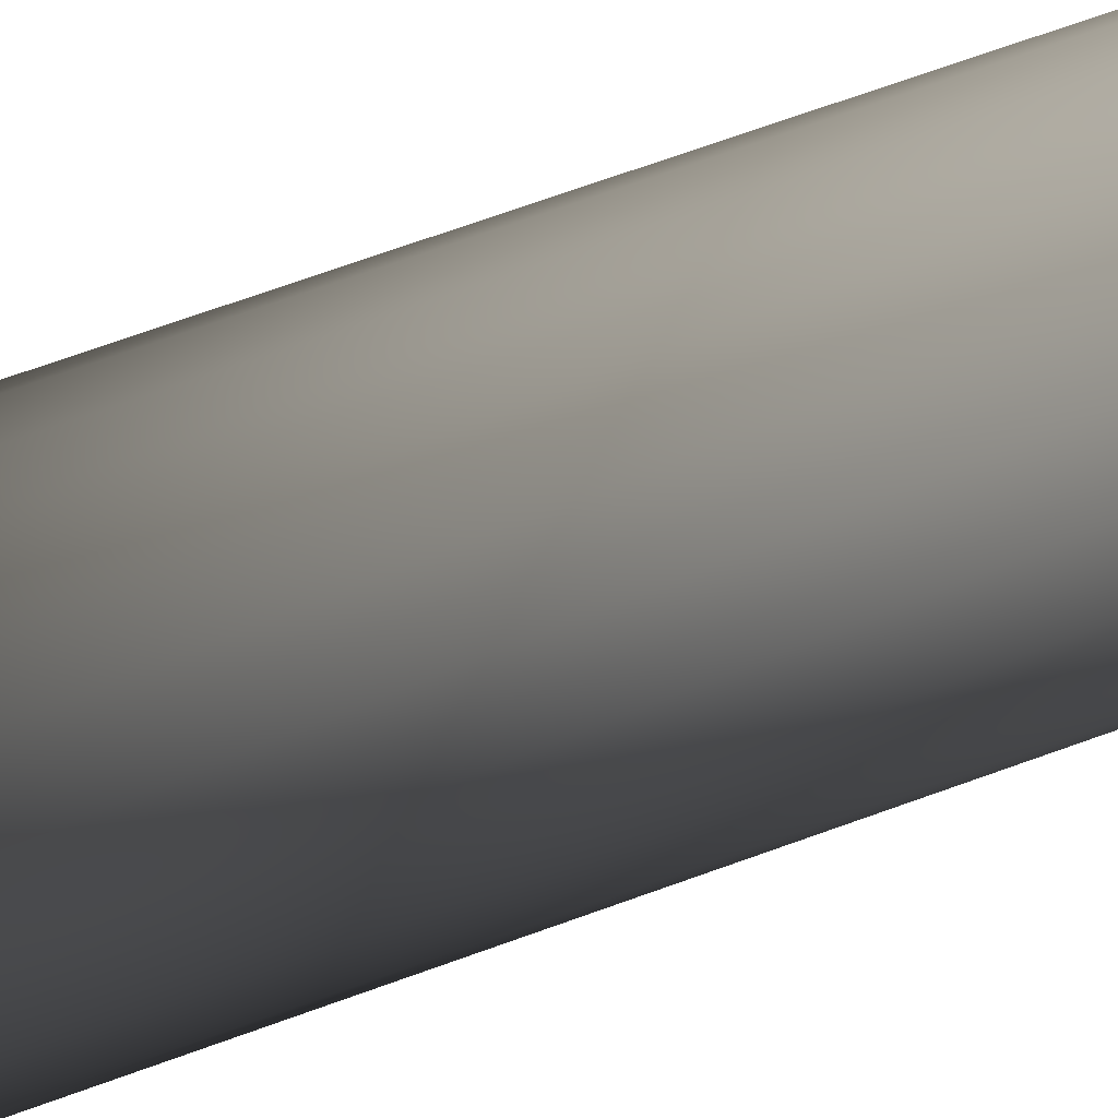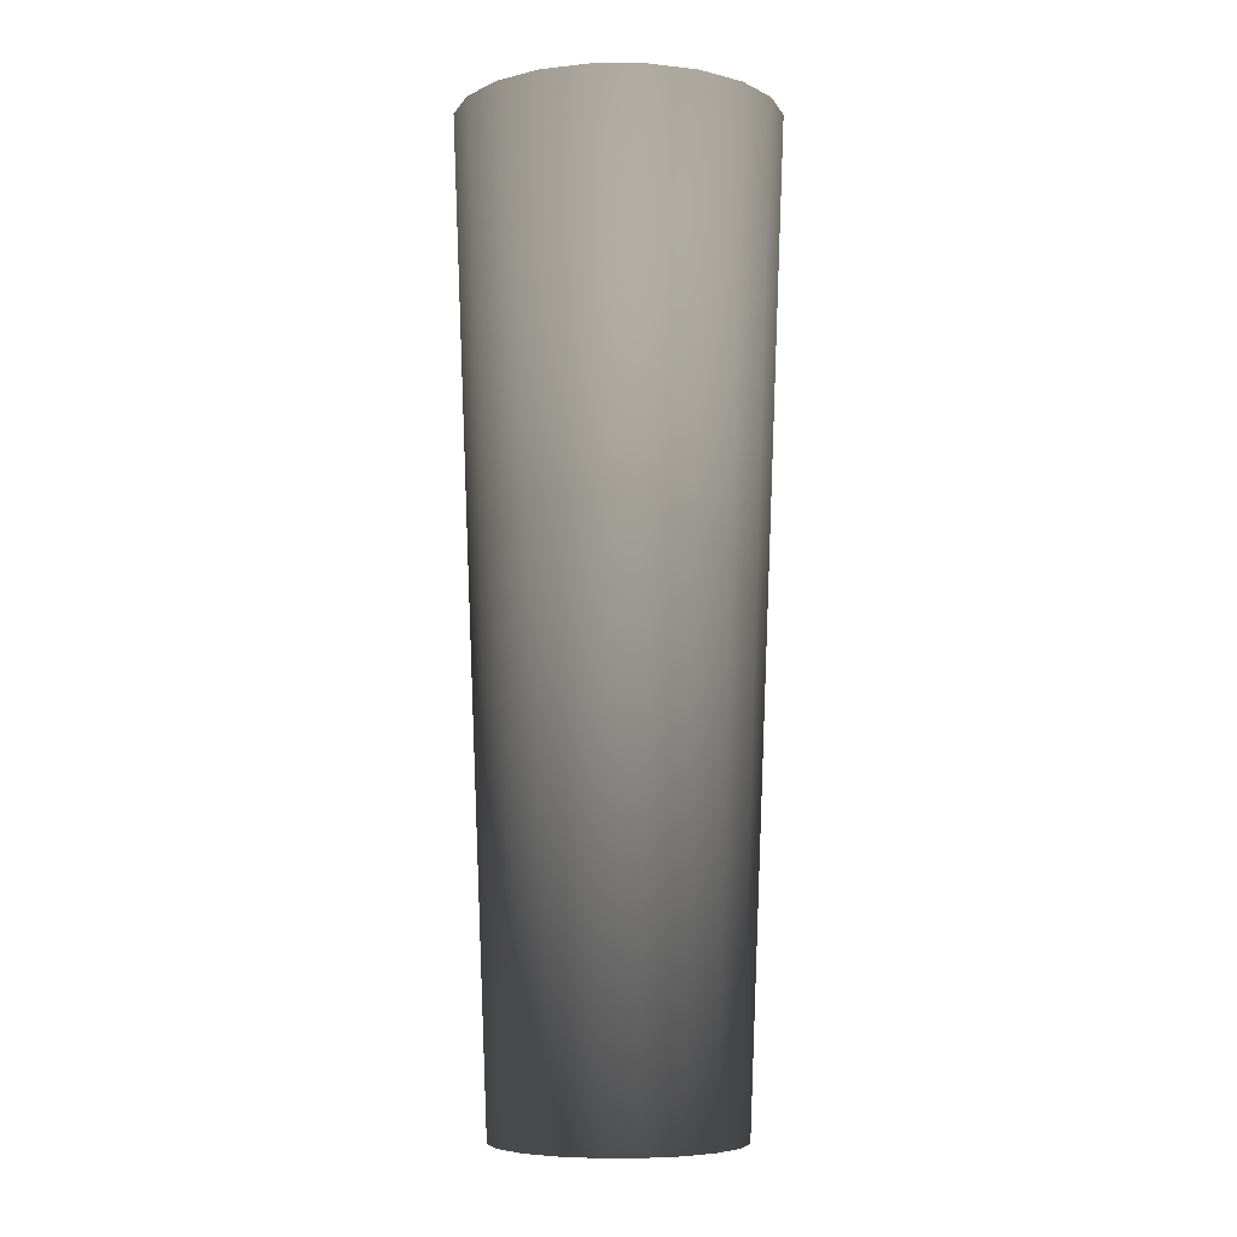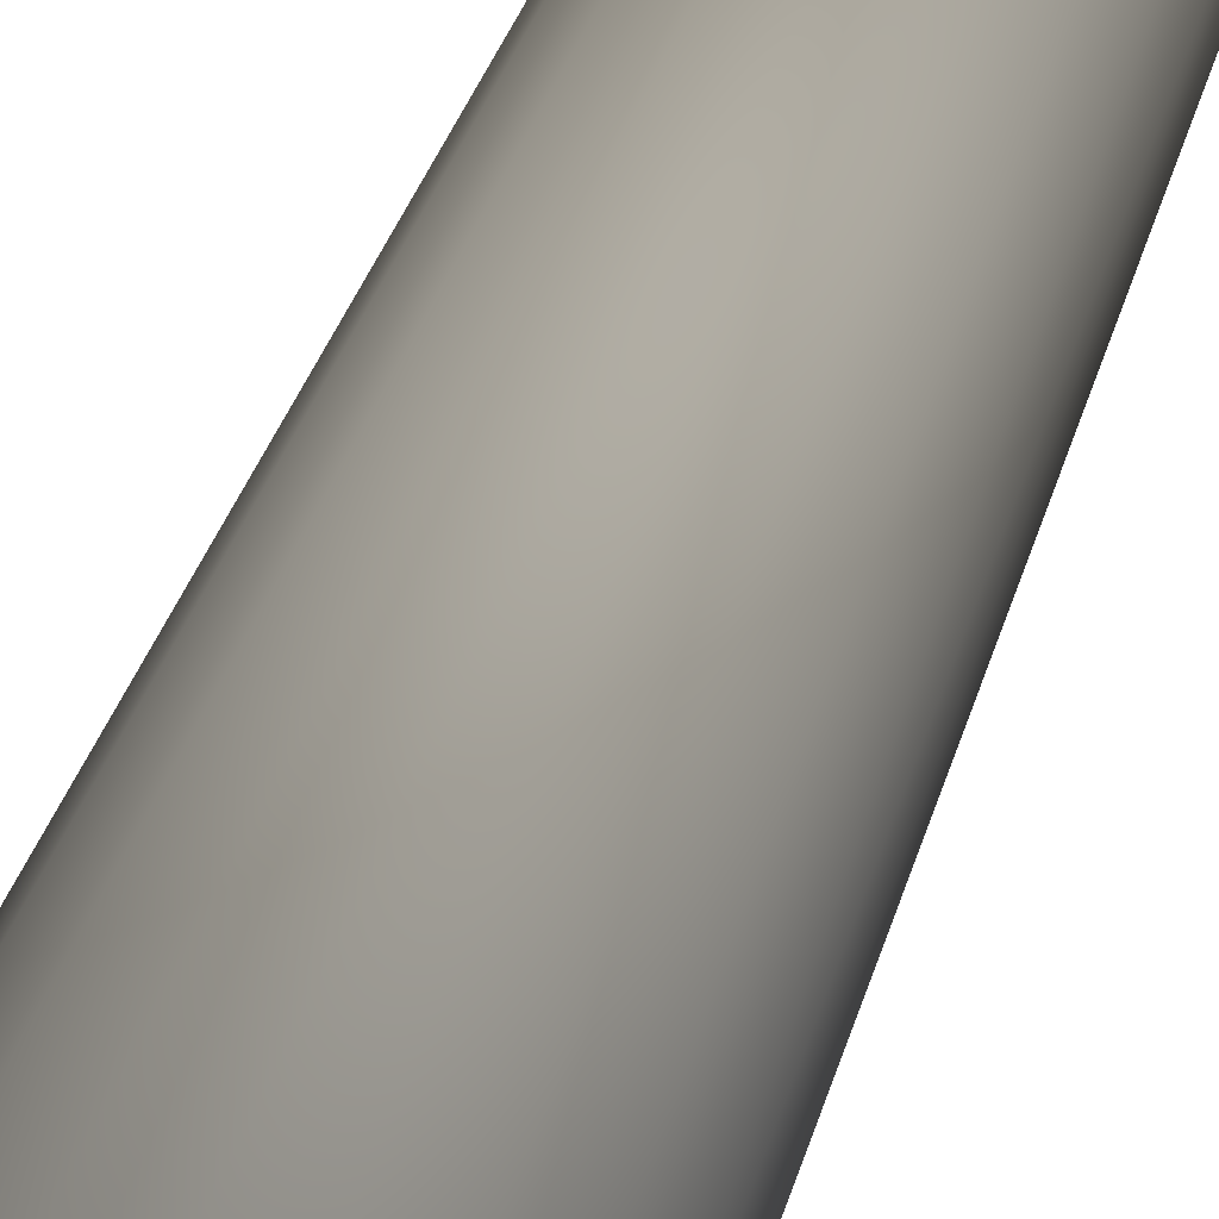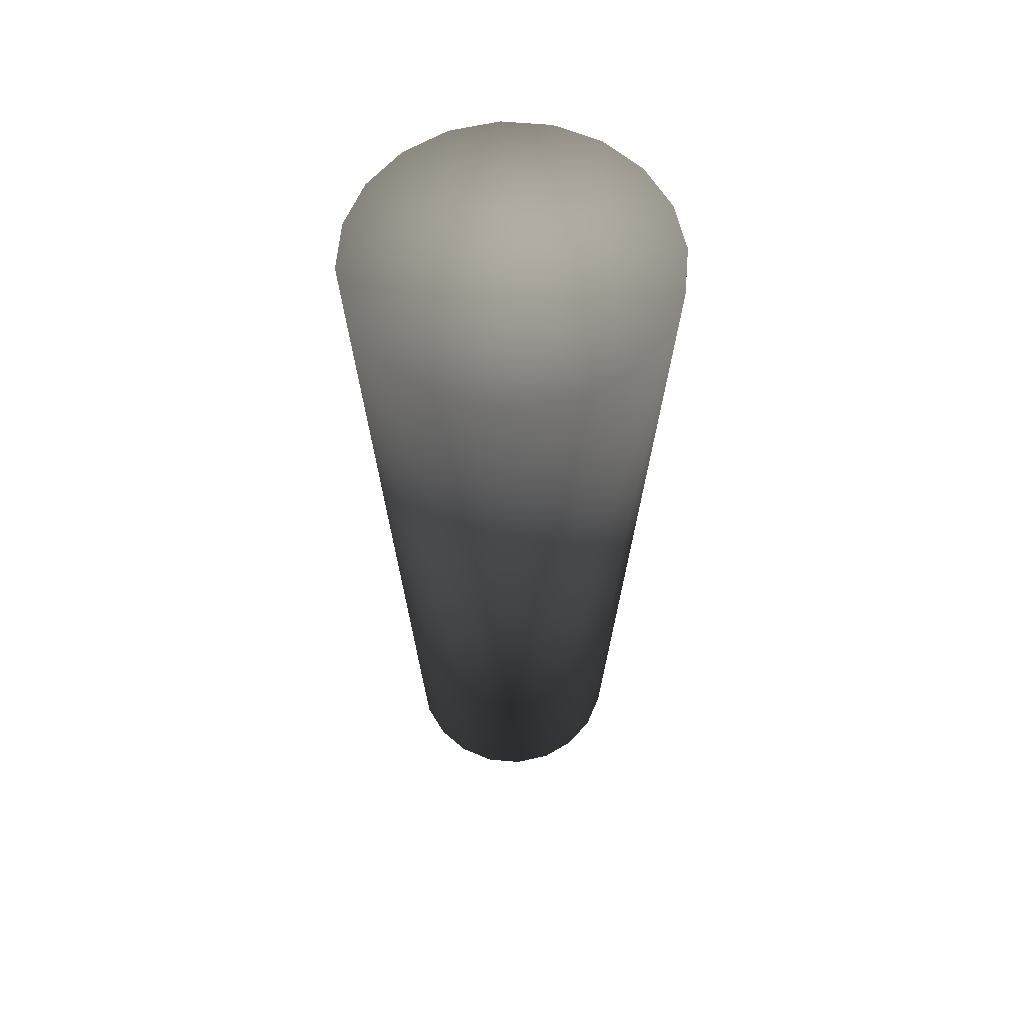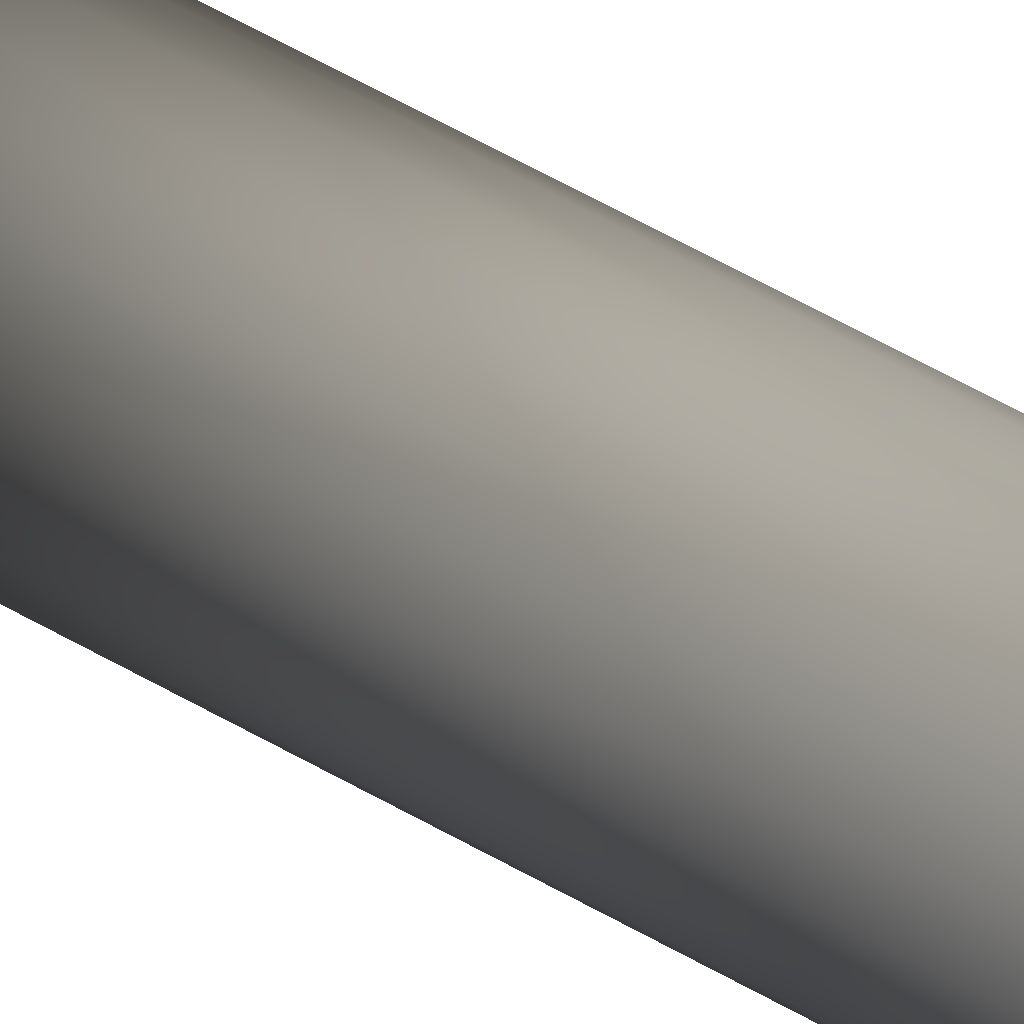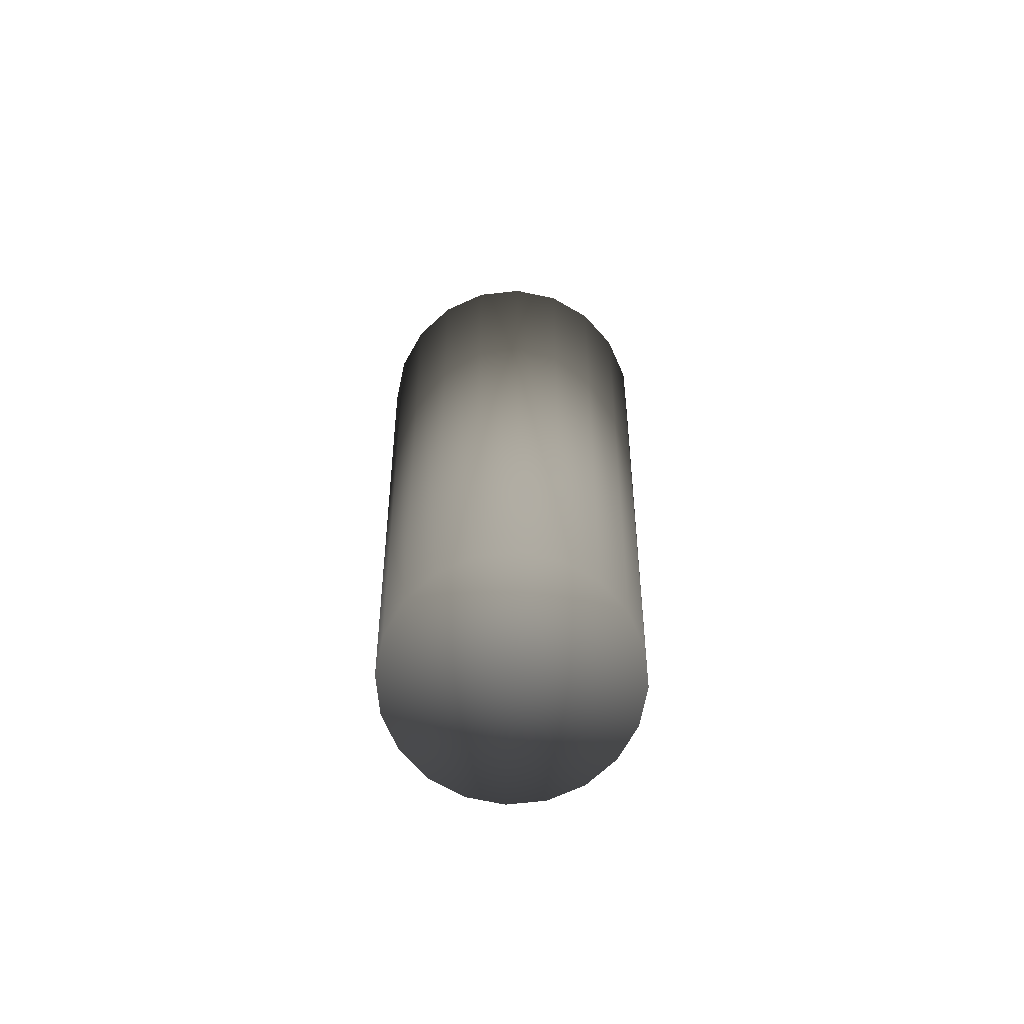
<metadata>
{"format":"obj","ext":"obj","renderer":"f3d","projection":"perspective","resolution":1024,"background":"white","views":[{"elev":-29.9,"azim":-55.7,"up":"+Z"},{"elev":-6.7,"azim":44.6,"up":"+Y"},{"elev":58.2,"azim":-158.1,"up":"+Z"},{"elev":61.7,"azim":122.0,"up":"+Y"},{"elev":28.2,"azim":-43.0,"up":"+Z"},{"elev":-71.9,"azim":-164.8,"up":"+Y"}]}
</metadata>
<code>
v 2.853 0.05501 -0.9271 0.749 0.749 0.749
v 2.427 0.05501 -1.763 0.749 0.749 0.749
v 1.763 0.05501 -2.427 0.749 0.749 0.749
v 0.9271 0.05501 -2.853 0.749 0.749 0.749
v 0 0.05501 -3 0.749 0.749 0.749
v -0.9271 0.05501 -2.853 0.749 0.749 0.749
v -1.763 0.05501 -2.427 0.749 0.749 0.749
v -2.427 0.05501 -1.763 0.749 0.749 0.749
v -2.853 0.05501 -0.9271 0.749 0.749 0.749
v -3 0.05501 0 0.749 0.749 0.749
v -2.853 0.05501 0.9271 0.749 0.749 0.749
v -2.427 0.05501 1.763 0.749 0.749 0.749
v -1.763 0.05501 2.427 0.749 0.749 0.749
v -0.9271 0.05501 2.853 0.749 0.749 0.749
v 0 0.05501 3 0.749 0.749 0.749
v 0.9271 0.05501 2.853 0.749 0.749 0.749
v 1.763 0.05501 2.427 0.749 0.749 0.749
v 2.427 0.05501 1.763 0.749 0.749 0.749
v 2.853 0.05501 0.9271 0.749 0.749 0.749
v 3 0.05501 0 0.749 0.749 0.749
v 3.762 23.94 -1.222 0.749 0.749 0.749
v 3.2 23.94 -2.325 0.749 0.749 0.749
v 2.325 23.94 -3.2 0.749 0.749 0.749
v 1.222 23.94 -3.762 0.749 0.749 0.749
v 0 23.94 -3.956 0.749 0.749 0.749
v -1.222 23.94 -3.762 0.749 0.749 0.749
v -2.325 23.94 -3.2 0.749 0.749 0.749
v -3.2 23.94 -2.325 0.749 0.749 0.749
v -3.762 23.94 -1.222 0.749 0.749 0.749
v -3.956 23.94 0 0.749 0.749 0.749
v -3.762 23.94 1.222 0.749 0.749 0.749
v -3.2 23.94 2.325 0.749 0.749 0.749
v -2.325 23.94 3.2 0.749 0.749 0.749
v -1.222 23.94 3.762 0.749 0.749 0.749
v 0 23.94 3.956 0.749 0.749 0.749
v 1.222 23.94 3.762 0.749 0.749 0.749
v 2.325 23.94 3.2 0.749 0.749 0.749
v 3.2 23.94 2.325 0.749 0.749 0.749
v 3.762 23.94 1.222 0.749 0.749 0.749
v 3.956 23.94 0 0.749 0.749 0.749
v 0 0.05501 0 0.749 0.749 0.749
v 0 23.94 0 0.749 0.749 0.749
f 1 2 21
f 21 2 22
f 2 3 22
f 22 3 23
f 3 4 23
f 23 4 24
f 4 5 24
f 24 5 25
f 5 6 25
f 25 6 26
f 6 7 26
f 26 7 27
f 7 8 27
f 27 8 28
f 8 9 28
f 28 9 29
f 9 10 29
f 29 10 30
f 10 11 30
f 30 11 31
f 11 12 31
f 31 12 32
f 12 13 32
f 32 13 33
f 13 14 33
f 33 14 34
f 14 15 34
f 34 15 35
f 15 16 35
f 35 16 36
f 16 17 36
f 36 17 37
f 17 18 37
f 37 18 38
f 18 19 38
f 38 19 39
f 19 20 39
f 39 20 40
f 20 1 40
f 40 1 21
f 2 1 41
f 3 2 41
f 4 3 41
f 5 4 41
f 6 5 41
f 7 6 41
f 8 7 41
f 9 8 41
f 10 9 41
f 11 10 41
f 12 11 41
f 13 12 41
f 14 13 41
f 15 14 41
f 16 15 41
f 17 16 41
f 18 17 41
f 19 18 41
f 20 19 41
f 1 20 41
f 21 22 42
f 22 23 42
f 23 24 42
f 24 25 42
f 25 26 42
f 26 27 42
f 27 28 42
f 28 29 42
f 29 30 42
f 30 31 42
f 31 32 42
f 32 33 42
f 33 34 42
f 34 35 42
f 35 36 42
f 36 37 42
f 37 38 42
f 38 39 42
f 39 40 42
f 40 21 42

</code>
